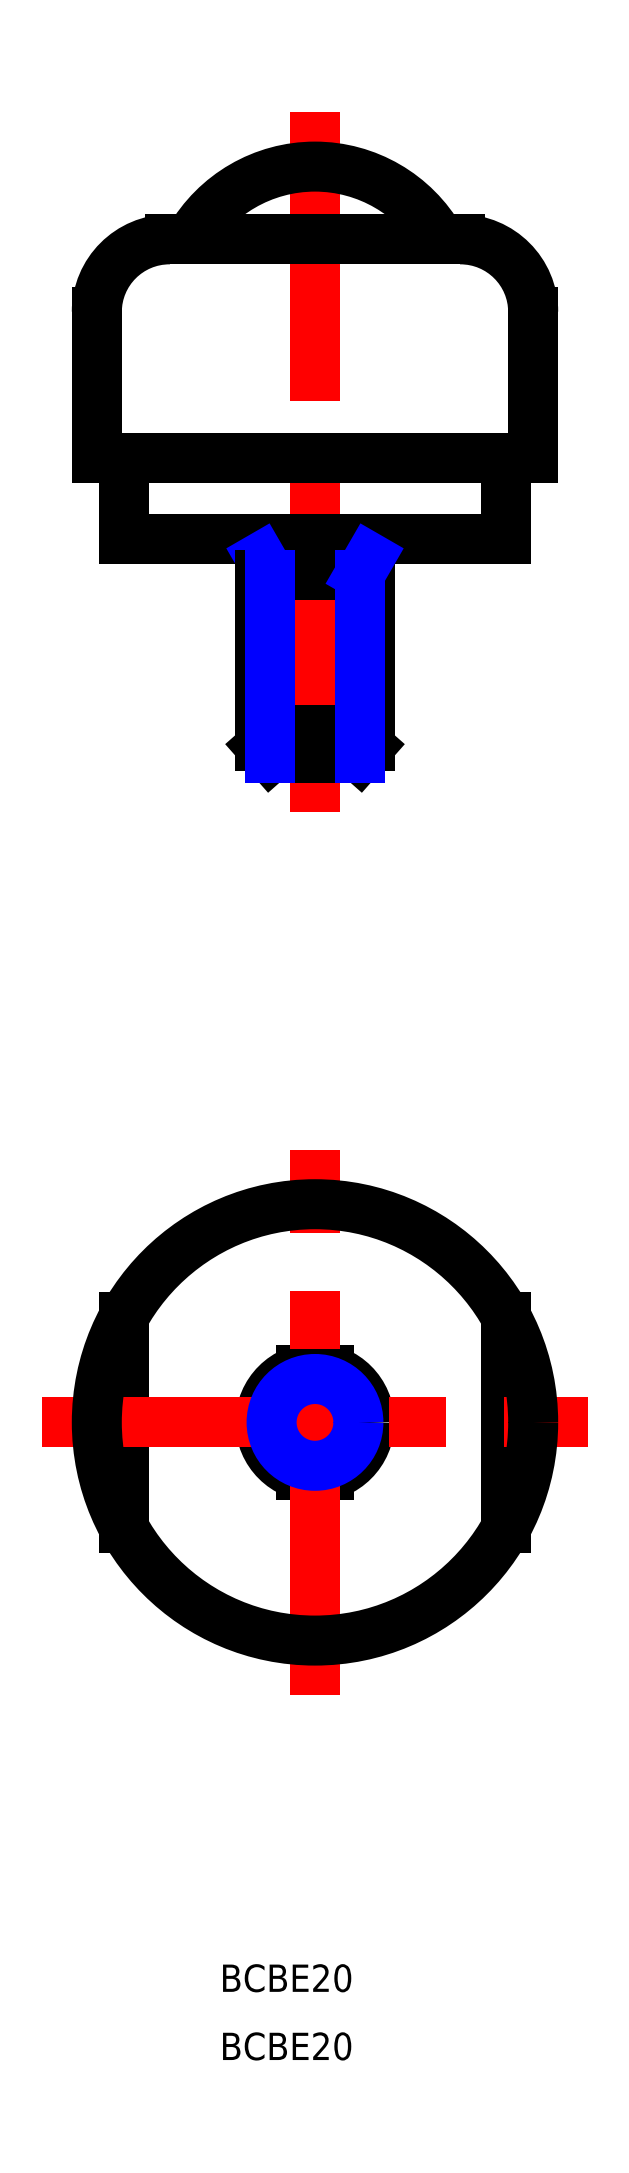
<metadata>
{"format":"dxf","ext":"dxf","renderer":"ezdxf+matplotlib","layout":"modelspace","background":"white","min_lineweight":24,"dpi":150}
</metadata>
<code>
0
SECTION
2
ENTITIES
0
LINE
8
MSM_CONTINUOUS
10
11.25
20
19.1
30
0
11
11.25
21
24.9
31
0
0
LINE
8
MSM_CONTINUOUS
10
12.75
20
19.1
30
0
11
12.75
21
24.9
31
0
0
CIRCLE
8
MSM_CONTINUOUS
10
12
20
22
30
0
40
3
0
LINE
8
MSM_CONTINUOUS
10
22.5
20
16.19
30
0
11
22.5
21
27.81
31
0
0
LINE
8
MSM_CONTINUOUS
10
1.5
20
27.81
30
0
11
1.5
21
16.19
31
0
0
LINE
8
MSM_CENTER
10
-3
20
22
30
0
11
27
21
22
31
0
0
LINE
8
MSM_CENTER
10
12
20
7
30
0
11
12
21
37
31
0
0
CIRCLE
8
MSM_CONTINUOUS
10
12
20
22
30
0
40
12
0
LINE
8
MSM_CENTER
10
12
20
94.07
30
0
11
12
21
55.57
31
0
0
ARC
8
MSM_CONTINUOUS
10
12
20
83.13
30
0
40
7.937
50
29.74
51
150.3
0
LINE
8
MSM_CONTINUOUS
10
20
20
87.07
30
0
11
4
21
87.07
31
0
0
ARC
8
MSM_CONTINUOUS
10
4
20
83.07
30
0
40
4
50
90
51
180
0
ARC
8
MSM_CONTINUOUS
10
20
20
83.07
30
0
40
4
50
0
51
90
0
LINE
8
MSM_CONTINUOUS
10
1.5
20
75.07
30
0
11
1.5
21
70.57
31
0
0
LINE
8
MSM_CONTINUOUS
10
22.5
20
70.57
30
0
11
1.5
21
70.57
31
0
0
LINE
8
MSM_CONTINUOUS
10
22.5
20
75.07
30
0
11
22.5
21
70.57
31
0
0
LINE
8
MSM_CONTINUOUS
10
1.42e-14
20
83.07
30
0
11
1.42e-14
21
75.07
31
0
0
LINE
8
MSM_CONTINUOUS
10
24
20
75.07
30
0
11
24
21
83.07
31
0
0
LINE
8
MSM_CONTINUOUS
10
1.42e-14
20
75.07
30
0
11
24
21
75.07
31
0
0
CIRCLE
8
MSM_NARROW
10
12
20
22
30
0
40
2.386
0
LINE
8
MSM_CONTINUOUS
10
12.75
20
58.57
30
0
11
12.75
21
60.07
31
0
0
LINE
8
MSM_CONTINUOUS
10
14.46
20
58.57
30
0
11
15
21
59.18
31
0
0
LINE
8
MSM_CONTINUOUS
10
14.46
20
58.57
30
0
11
12.75
21
58.57
31
0
0
LINE
8
MSM_CONTINUOUS
10
11.25
20
60.07
30
0
11
11.25
21
58.57
31
0
0
LINE
8
MSM_CONTINUOUS
10
11.25
20
58.57
30
0
11
9.542
21
58.57
31
0
0
LINE
8
MSM_CONTINUOUS
10
9
20
59.18
30
0
11
9.542
21
58.57
31
0
0
LINE
8
MSM_CONTINUOUS
10
11.25
20
59.18
30
0
11
9
21
59.18
31
0
0
LINE
8
MSM_CONTINUOUS
10
12.75
20
60.07
30
0
11
11.25
21
60.07
31
0
0
LINE
8
MSM_CONTINUOUS
10
9
20
69.57
30
0
11
9
21
59.18
31
0
0
LINE
8
MSM_CONTINUOUS
10
15
20
59.18
30
0
11
15
21
69.57
31
0
0
LINE
8
MSM_CONTINUOUS
10
15
20
59.18
30
0
11
12.75
21
59.18
31
0
0
ARC
8
MSM_CONTINUOUS
10
8
20
69.57
30
0
40
1
50
0
51
90
0
ARC
8
MSM_CONTINUOUS
10
16
20
69.57
30
0
40
1
50
90
51
180
0
LINE
8
MSM_NARROW
10
9
20
69.57
30
0
11
9.542
21
68.63
31
0
0
LINE
8
MSM_CONTINUOUS
10
9
20
68.63
30
0
11
15
21
68.63
31
0
0
LINE
8
MSM_NARROW
10
15
20
69.57
30
0
11
14.46
21
68.63
31
0
0
LINE
8
MSM_NARROW
10
14.46
20
68.63
30
0
11
14.46
21
58.57
31
0
0
LINE
8
MSM_NARROW
10
9.542
20
68.63
30
0
11
9.542
21
58.57
31
0
0
MTEXT
8
MSM_CONTINUOUS
10
6.76
20
-7.821
30
0
40
1.5
41
4.757
46
1.5
71
     1
72
     5
1
{BCBE20}
73
     1
44
1
0
MTEXT
8
MSM_CONTINUOUS
10
6.76
20
-11.57
30
0
40
1.5
41
4.757
46
1.5
71
     1
72
     5
1
{BCBE20}
73
     1
44
1
0
ENDSEC
0
EOF

</code>
